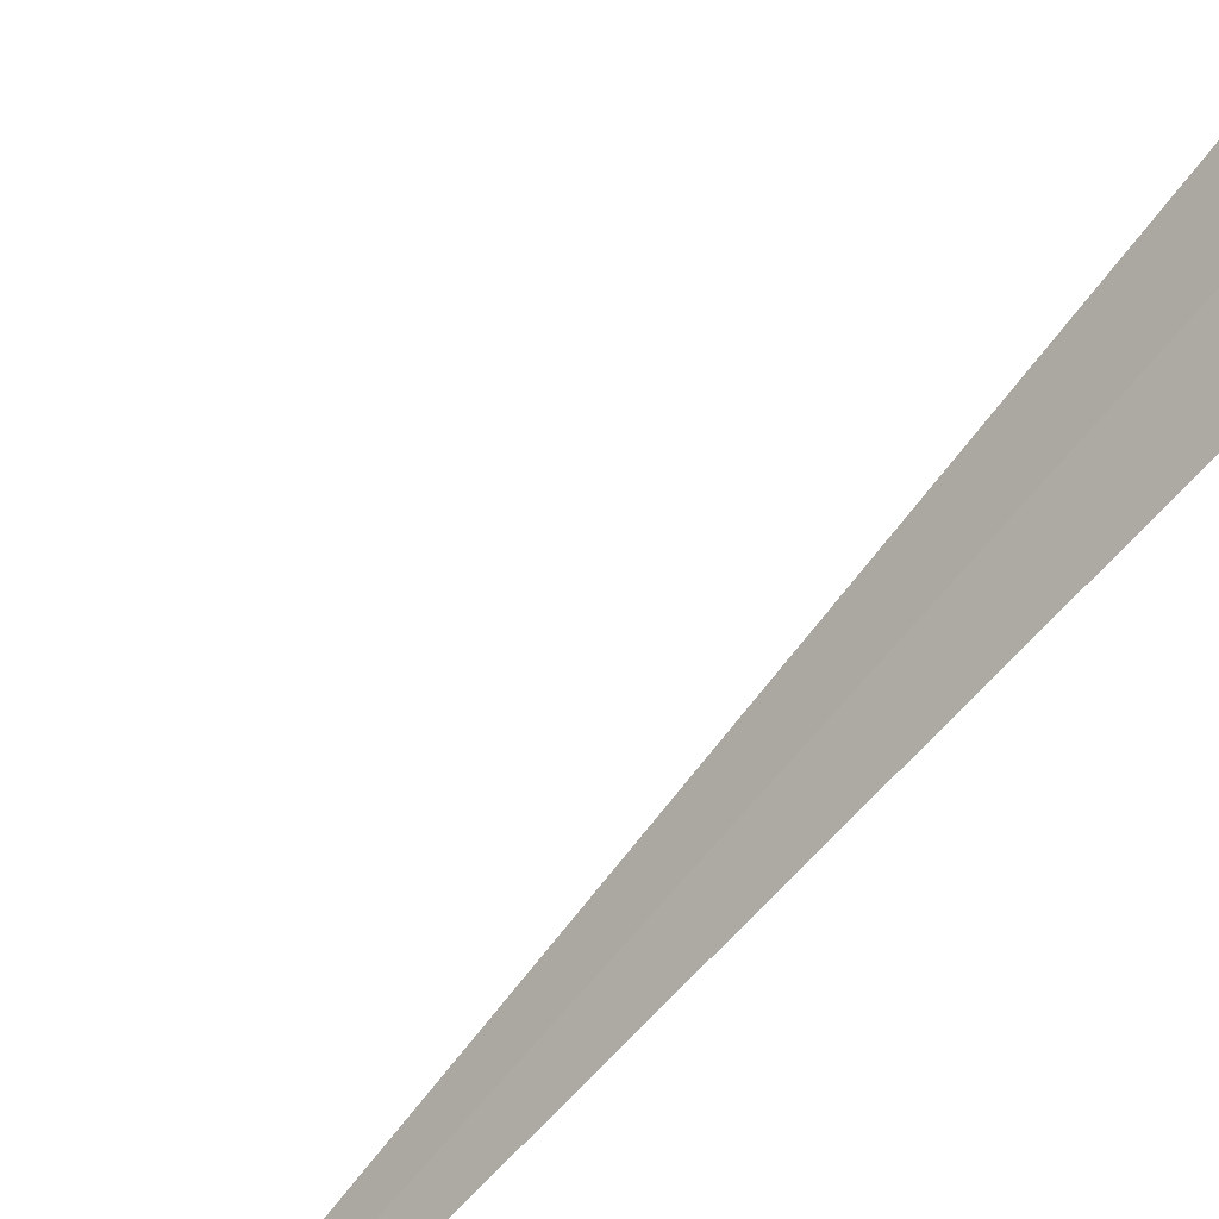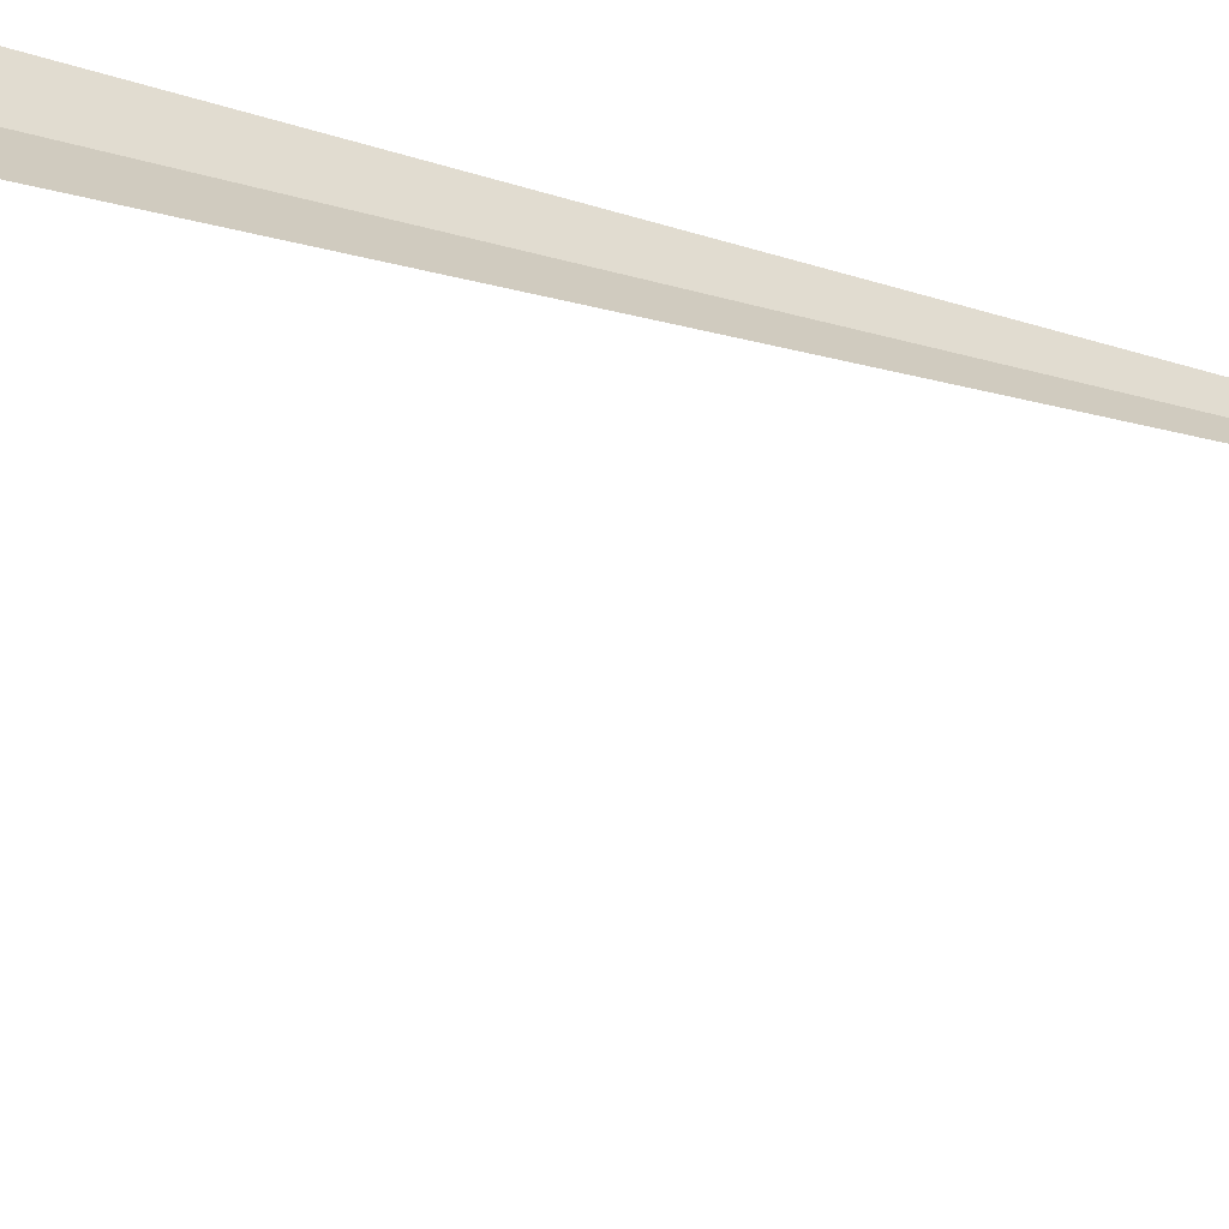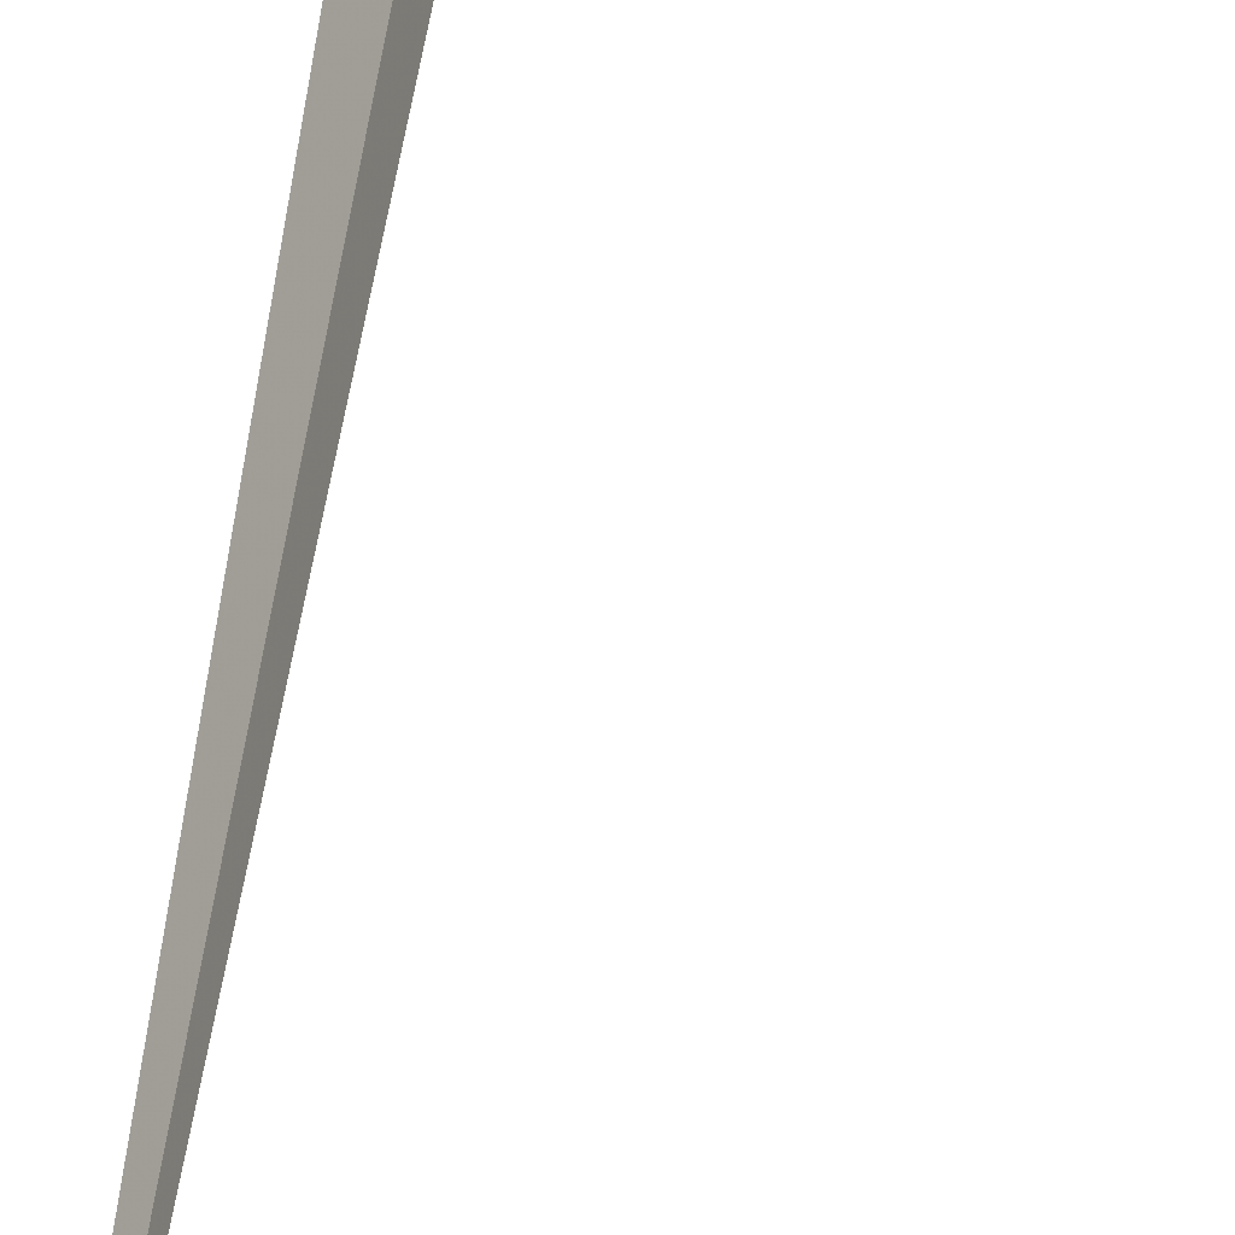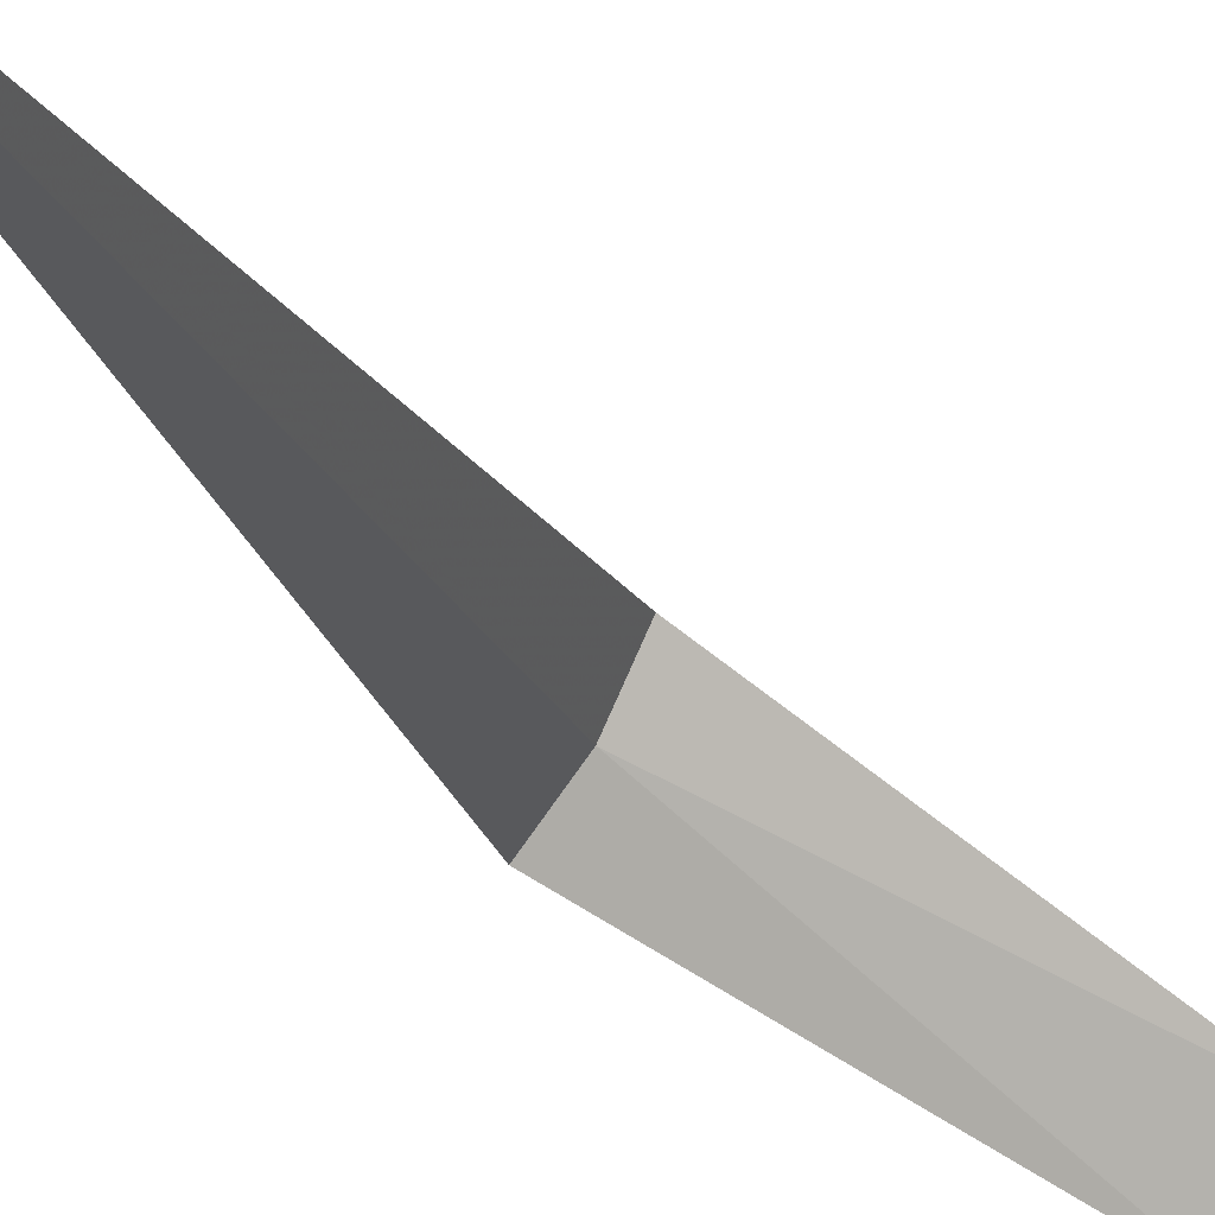
<metadata>
{"format":"obj","ext":"obj","renderer":"f3d","projection":"perspective","resolution":1024,"background":"white","views":[{"elev":-62.9,"azim":-38.2,"up":"+Y"},{"elev":-29.8,"azim":66.1,"up":"+Y"},{"elev":61.1,"azim":-171.3,"up":"+Y"},{"elev":-15.9,"azim":-165.8,"up":"+Y"}]}
</metadata>
<code>
v 17.2 9.651 8
v 17.46 9.306 8
v 15.68 8.33 10
v 15.35 8.866 10
v 17.02 10.04 8
v 17.2 9.651 7.539e-16
f 1 3 2
f 1 4 3
f 1 5 4
f 1 2 6
f 1 6 5

</code>
